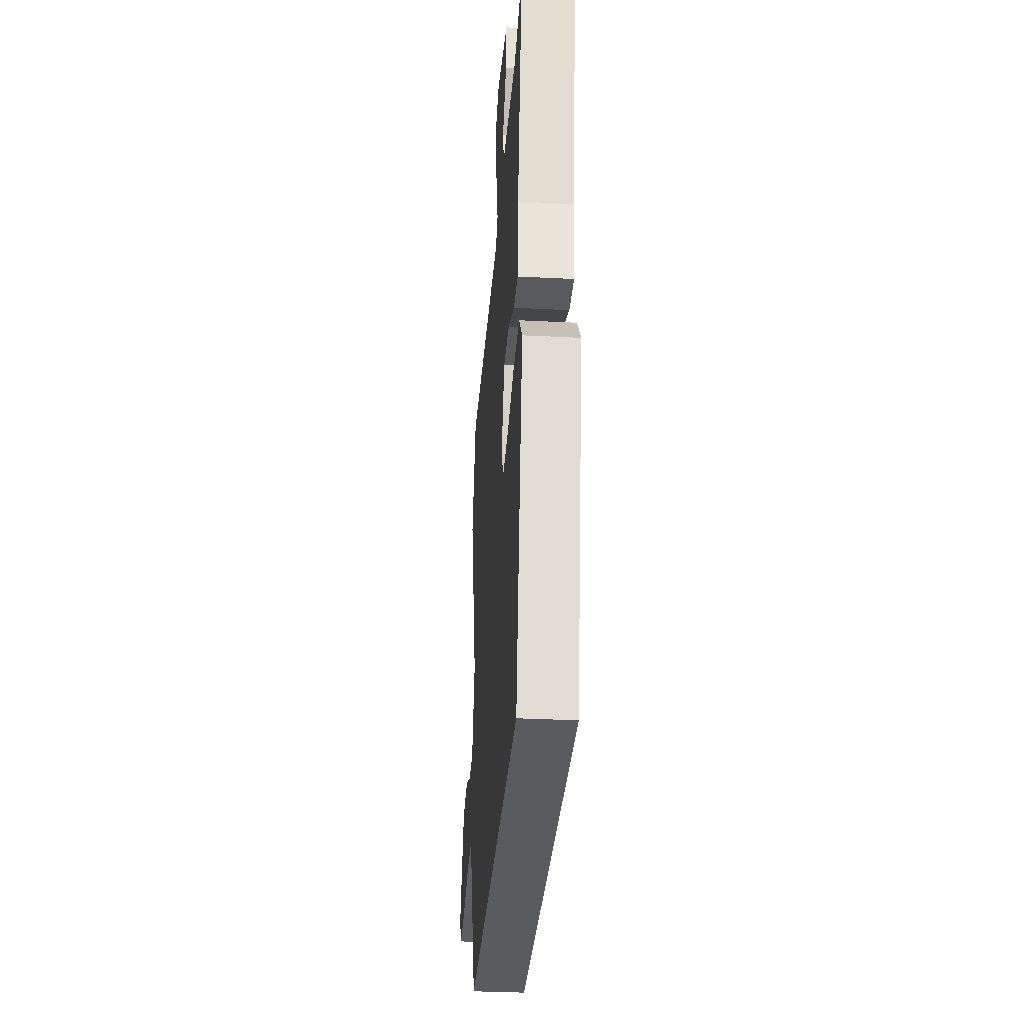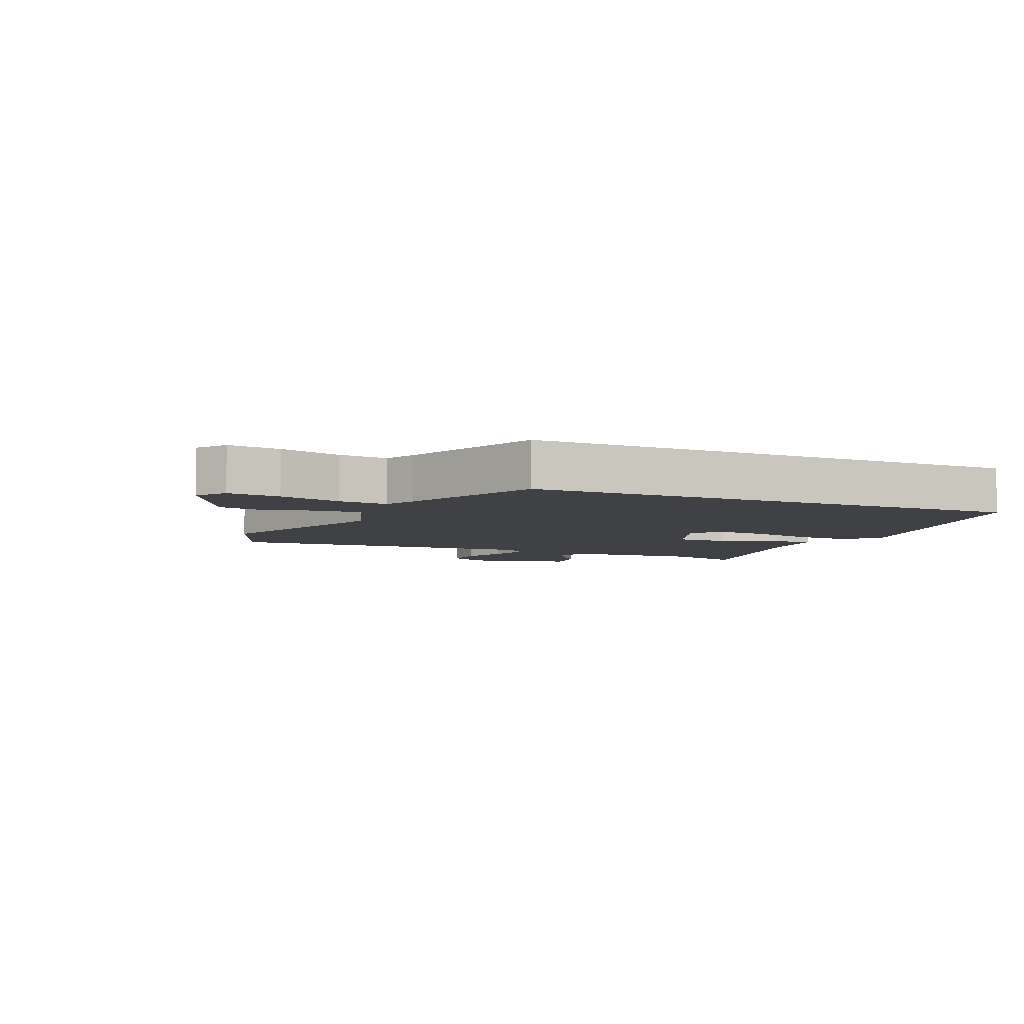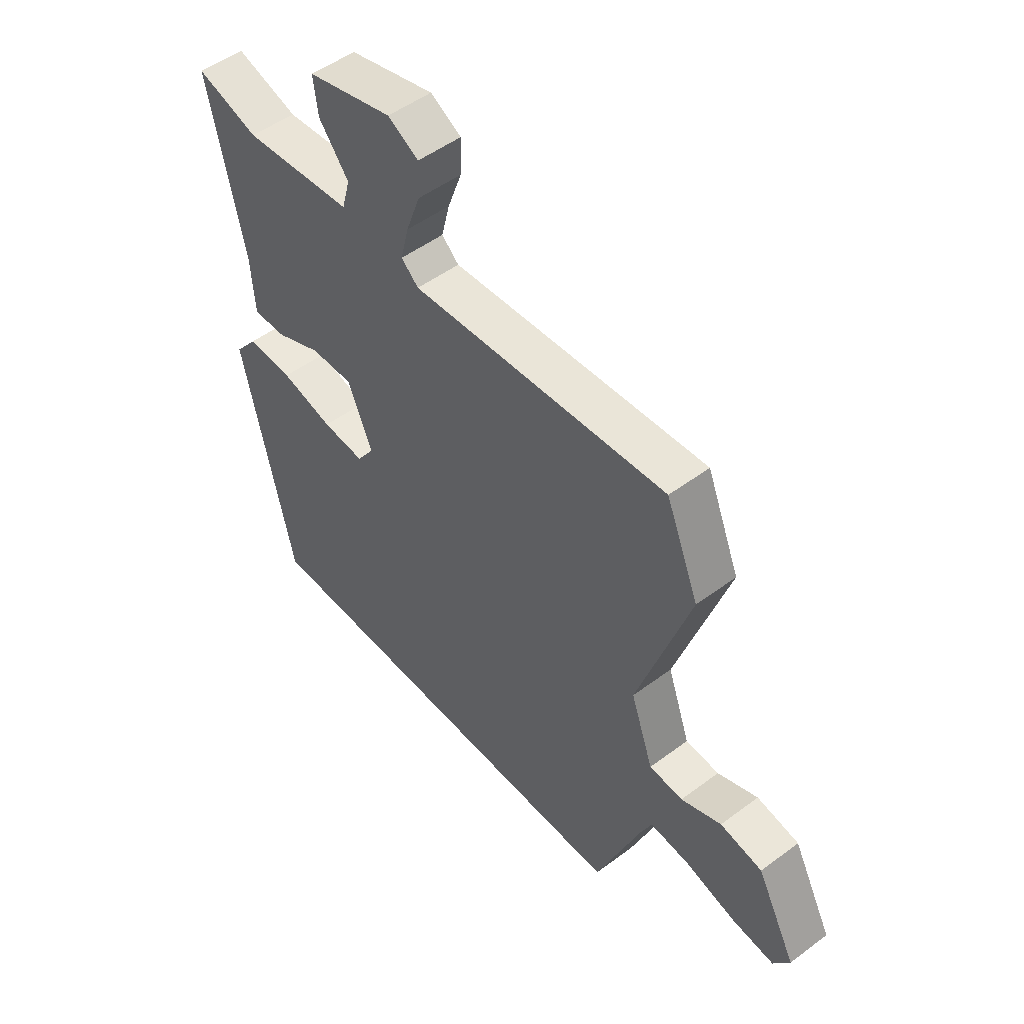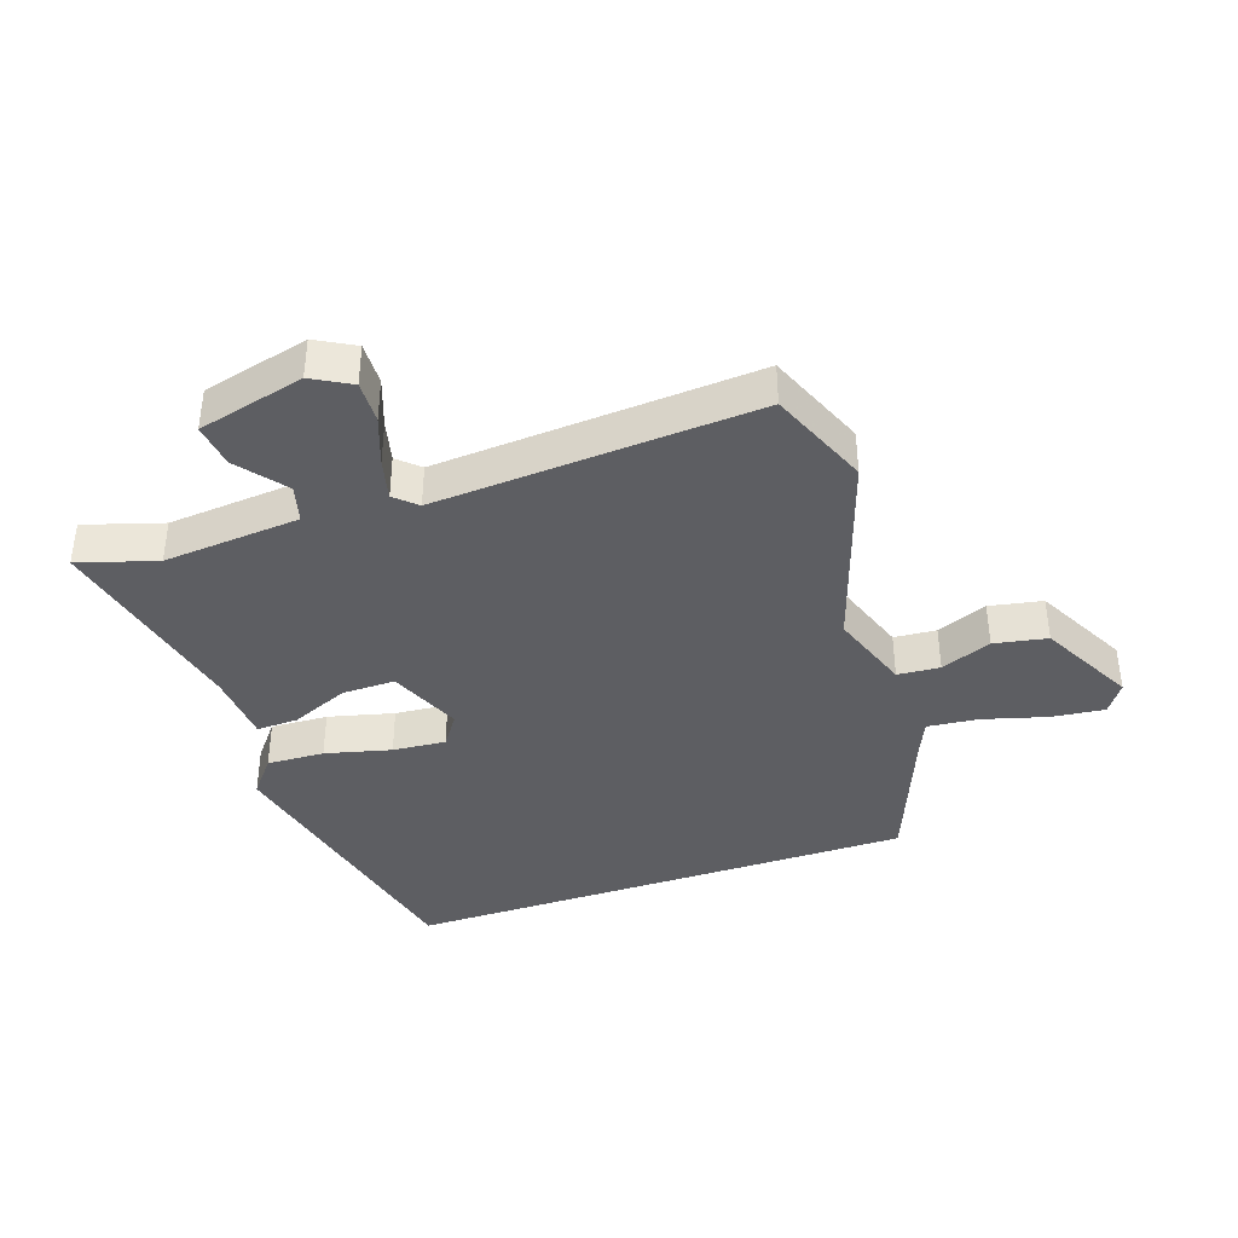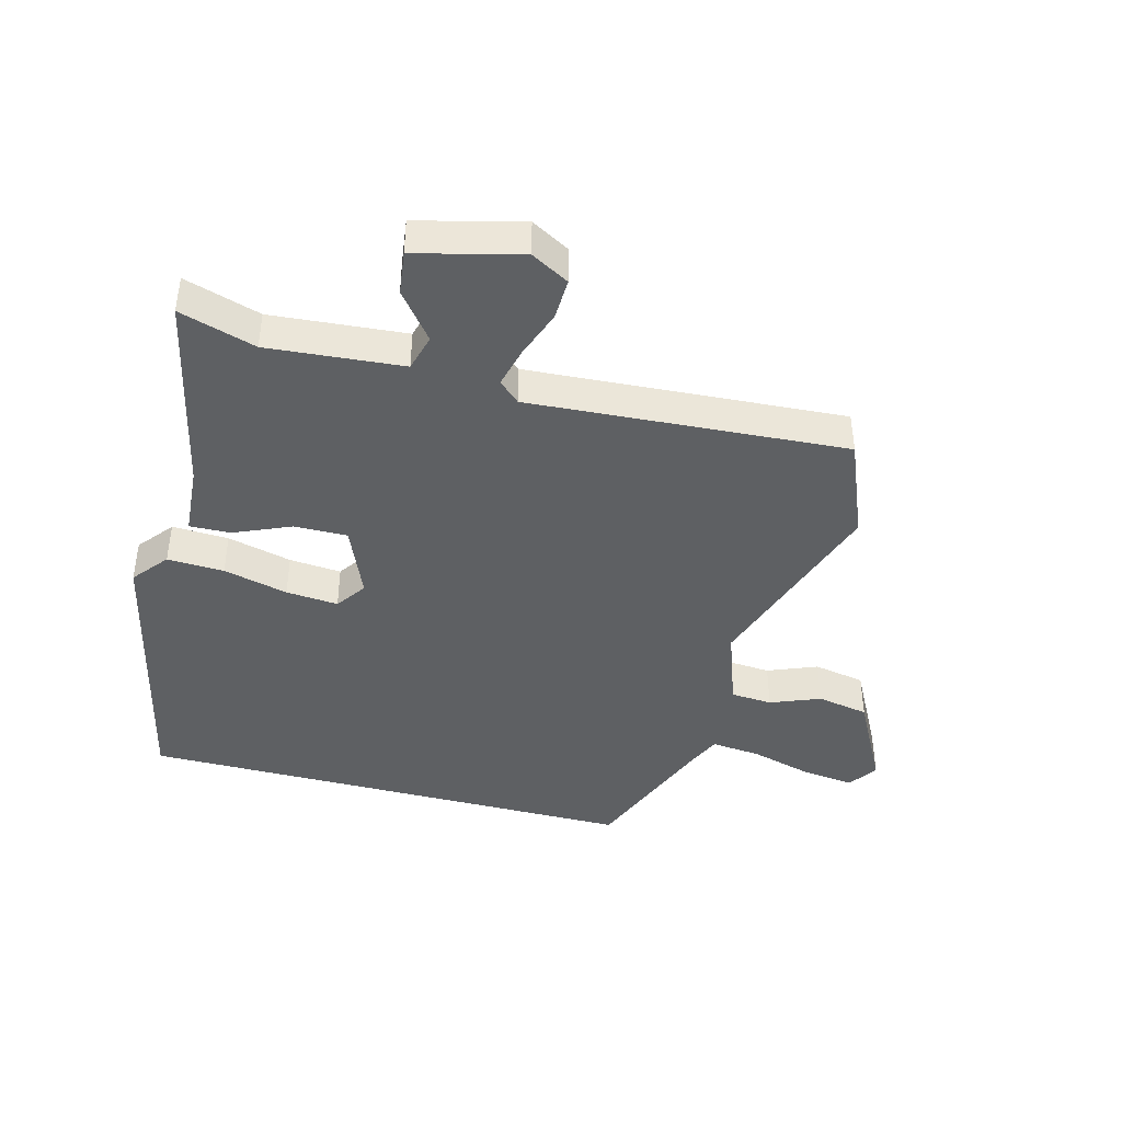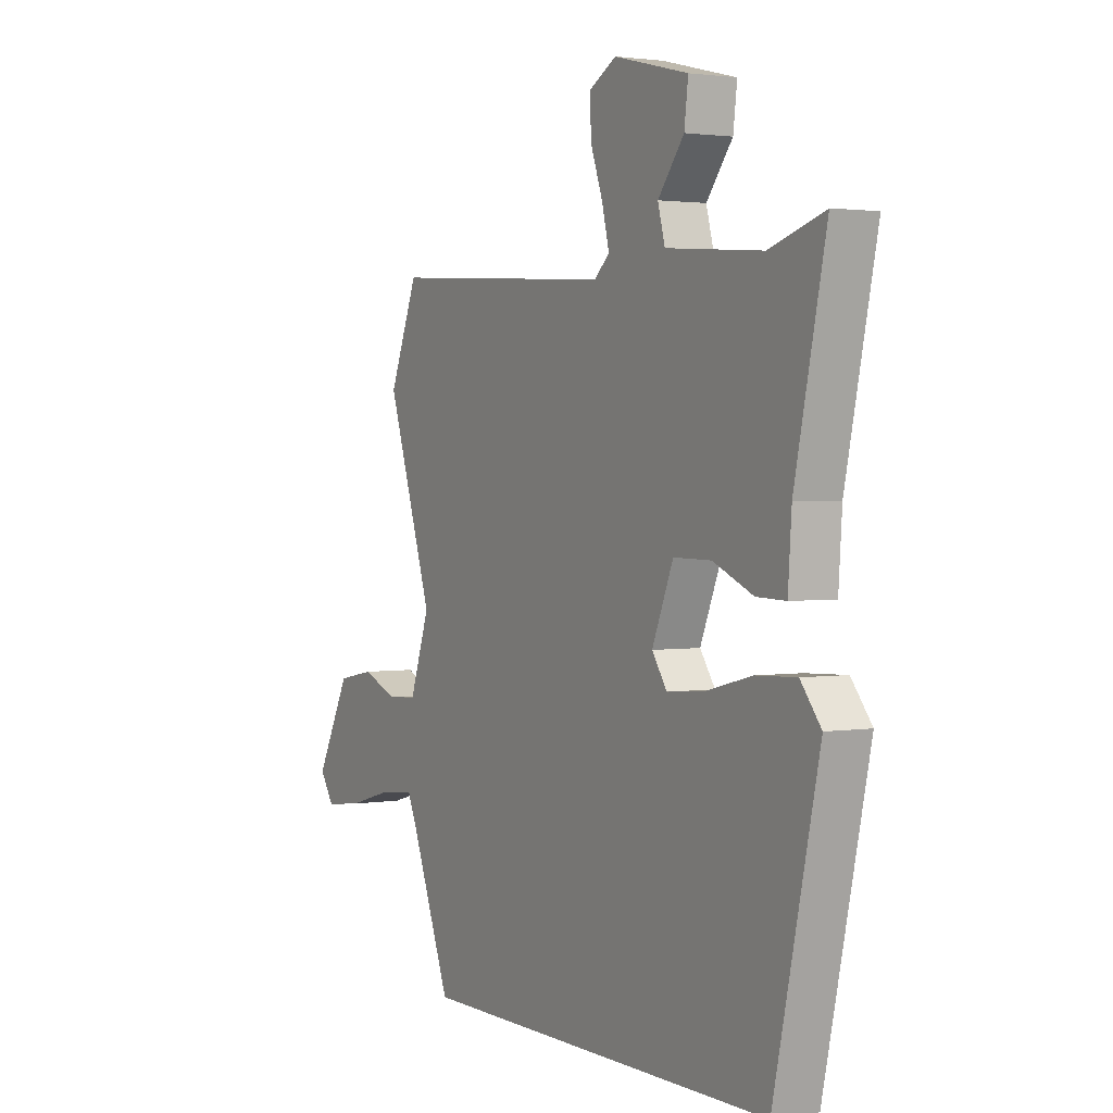
<metadata>
{"format":"obj","ext":"obj","renderer":"f3d","projection":"perspective","resolution":1024,"background":"white","views":[{"elev":-32.7,"azim":-94.1,"up":"+Z"},{"elev":-5.7,"azim":155.6,"up":"+Y"},{"elev":50.5,"azim":50.7,"up":"+Z"},{"elev":-39.1,"azim":18.9,"up":"+Y"},{"elev":-42.1,"azim":-14.8,"up":"+Y"},{"elev":2.0,"azim":-119.8,"up":"+Z"}]}
</metadata>
<code>
v -0.413 0.07 -0.5
v -0.514 0.07 -0.044
v -0.468 0.07 0.013
v -0.377 0.07 0.009
v -0.273 0.07 -0.017
v -0.189 0.07 -0.024
v -0.155 0.07 0.025
v -0.203 0.07 0.14
v -0.288 0.07 0.139
v -0.379 0.07 0.1
v -0.445 0.07 0.098
v -0.453 0.07 0.211
v -0.523 0.07 0.534
v -0.4 0.07 0.496
v -0.183 0.07 0.514
v -0.167 0.07 0.573
v -0.226 0.07 0.648
v -0.235 0.07 0.718
v -0.066 0.07 0.76
v -0.005 0.07 0.726
v -0.007 0.07 0.659
v -0.035 0.07 0.582
v -0.051 0.07 0.517
v -0.017 0.07 0.486
v 0.492 0.07 0.519
v 0.557 0.07 0.36
v 0.453 0.07 0.045
v 0.498 0.07 -0.083
v 0.565 0.07 -0.088
v 0.645 0.07 -0.056
v 0.729 0.07 -0.072
v 0.807 0.07 -0.221
v 0.775 0.07 -0.268
v 0.69 0.07 -0.258
v 0.59 0.07 -0.23
v 0.51 0.07 -0.222
v 0.488 0.07 -0.271
v 0.398 0.07 -0.5
v -0.413 0 -0.5
v -0.514 0 -0.044
v -0.468 0 0.013
v -0.377 0 0.009
v -0.273 0 -0.017
v -0.189 0 -0.024
v -0.155 0 0.025
v -0.203 0 0.14
v -0.288 0 0.139
v -0.379 0 0.1
v -0.445 0 0.098
v -0.453 0 0.211
v -0.523 0 0.534
v -0.4 0 0.496
v -0.183 0 0.514
v -0.167 0 0.573
v -0.226 0 0.648
v -0.235 0 0.718
v -0.066 0 0.76
v -0.005 0 0.726
v -0.007 0 0.659
v -0.035 0 0.582
v -0.051 0 0.517
v -0.017 0 0.486
v 0.492 0 0.519
v 0.557 0 0.36
v 0.453 0 0.045
v 0.498 0 -0.083
v 0.565 0 -0.088
v 0.645 0 -0.056
v 0.729 0 -0.072
v 0.807 0 -0.221
v 0.775 0 -0.268
v 0.69 0 -0.258
v 0.59 0 -0.23
v 0.51 0 -0.222
v 0.488 0 -0.271
v 0.398 0 -0.5
f 3 4 5
f 2 3 5
f 1 2 5
f 38 1 5
f 37 38 5
f 36 37 5 6
f 35 36 6 7
f 33 34 35
f 32 33 35
f 31 32 35
f 30 31 35
f 29 30 35
f 28 29 35
f 28 35 7 8
f 27 28 8
f 26 27 8
f 25 26 8
f 24 25 8
f 23 24 8 9
f 10 11 12
f 9 10 12
f 23 9 12
f 22 23 12
f 20 21 22
f 19 20 22
f 18 19 22
f 17 18 22
f 16 17 22
f 15 16 22
f 15 22 12
f 14 15 12
f 12 13 14
f 43 42 41
f 43 41 40
f 43 40 39
f 43 39 76
f 43 76 75
f 44 43 75 74
f 45 44 74 73
f 73 72 71
f 73 71 70
f 73 70 69
f 73 69 68
f 73 68 67
f 73 67 66
f 46 45 73 66
f 46 66 65
f 46 65 64
f 46 64 63
f 46 63 62
f 47 46 62 61
f 50 49 48
f 50 48 47
f 50 47 61
f 50 61 60
f 60 59 58
f 60 58 57
f 60 57 56
f 60 56 55
f 60 55 54
f 60 54 53
f 50 60 53
f 50 53 52
f 52 51 50
f 1 39 40 2
f 2 40 41 3
f 3 41 42 4
f 4 42 43 5
f 5 43 44 6
f 6 44 45 7
f 7 45 46 8
f 8 46 47 9
f 9 47 48 10
f 10 48 49 11
f 11 49 50 12
f 12 50 51 13
f 13 51 52 14
f 14 52 53 15
f 15 53 54 16
f 16 54 55 17
f 17 55 56 18
f 18 56 57 19
f 19 57 58 20
f 20 58 59 21
f 21 59 60 22
f 22 60 61 23
f 23 61 62 24
f 24 62 63 25
f 25 63 64 26
f 26 64 65 27
f 27 65 66 28
f 28 66 67 29
f 29 67 68 30
f 30 68 69 31
f 31 69 70 32
f 32 70 71 33
f 33 71 72 34
f 34 72 73 35
f 35 73 74 36
f 36 74 75 37
f 37 75 76 38
f 38 76 39 1

</code>
